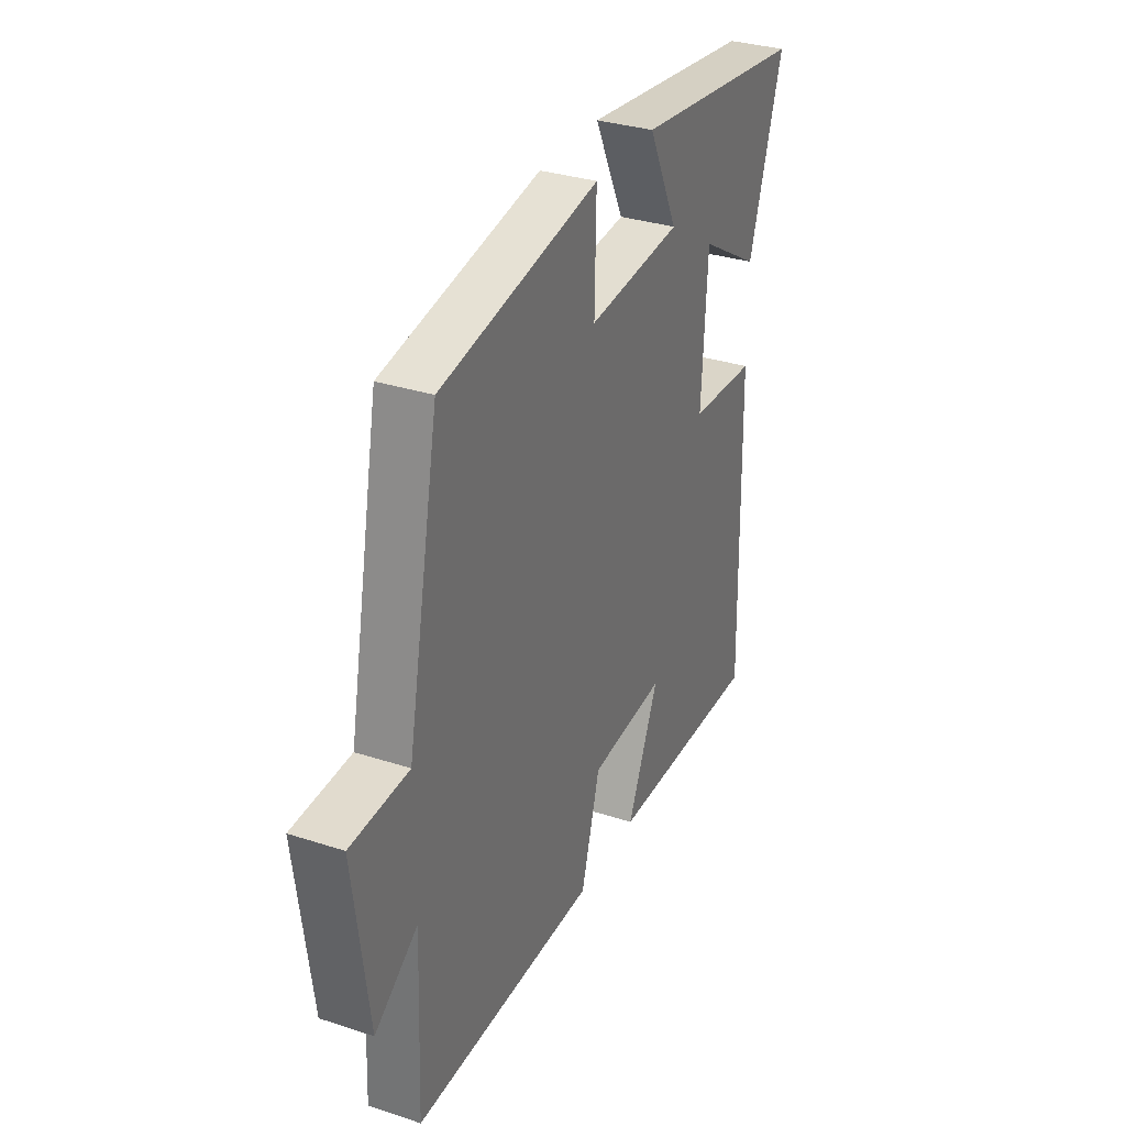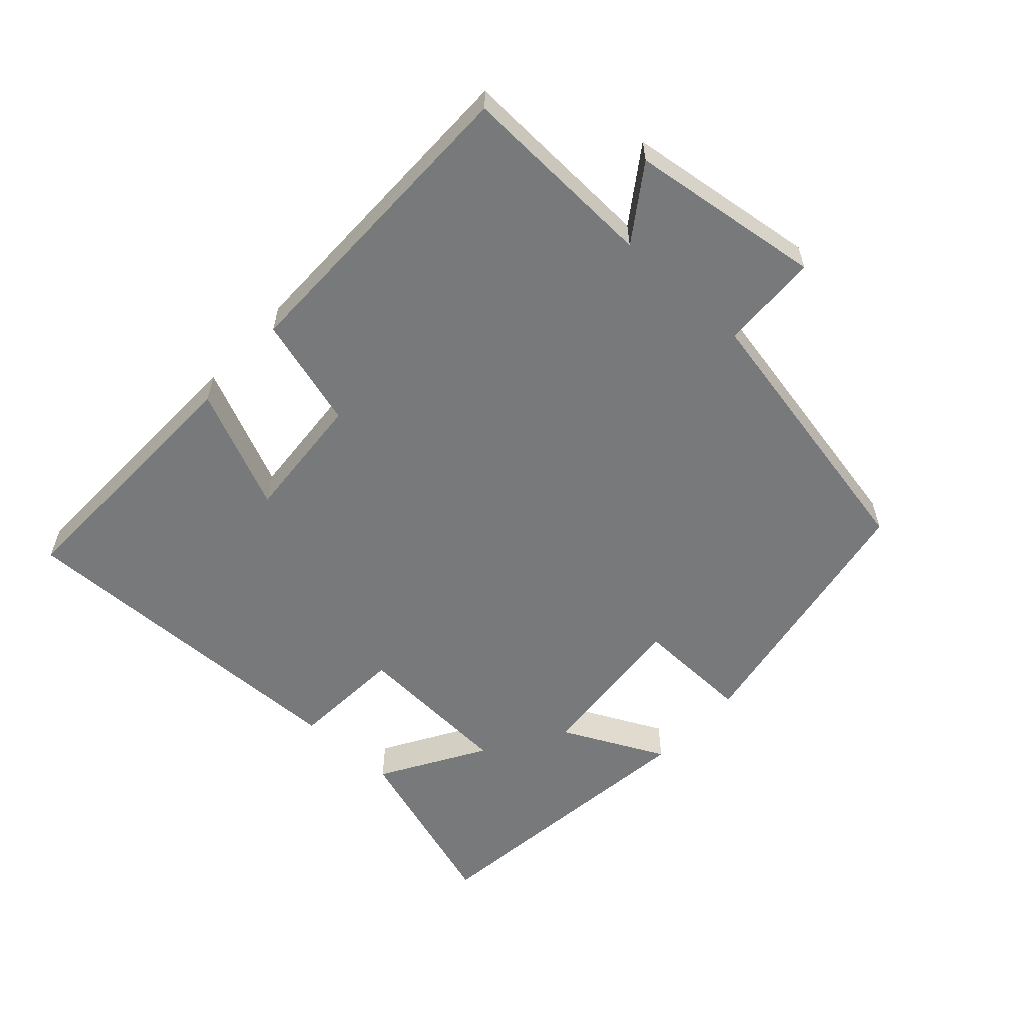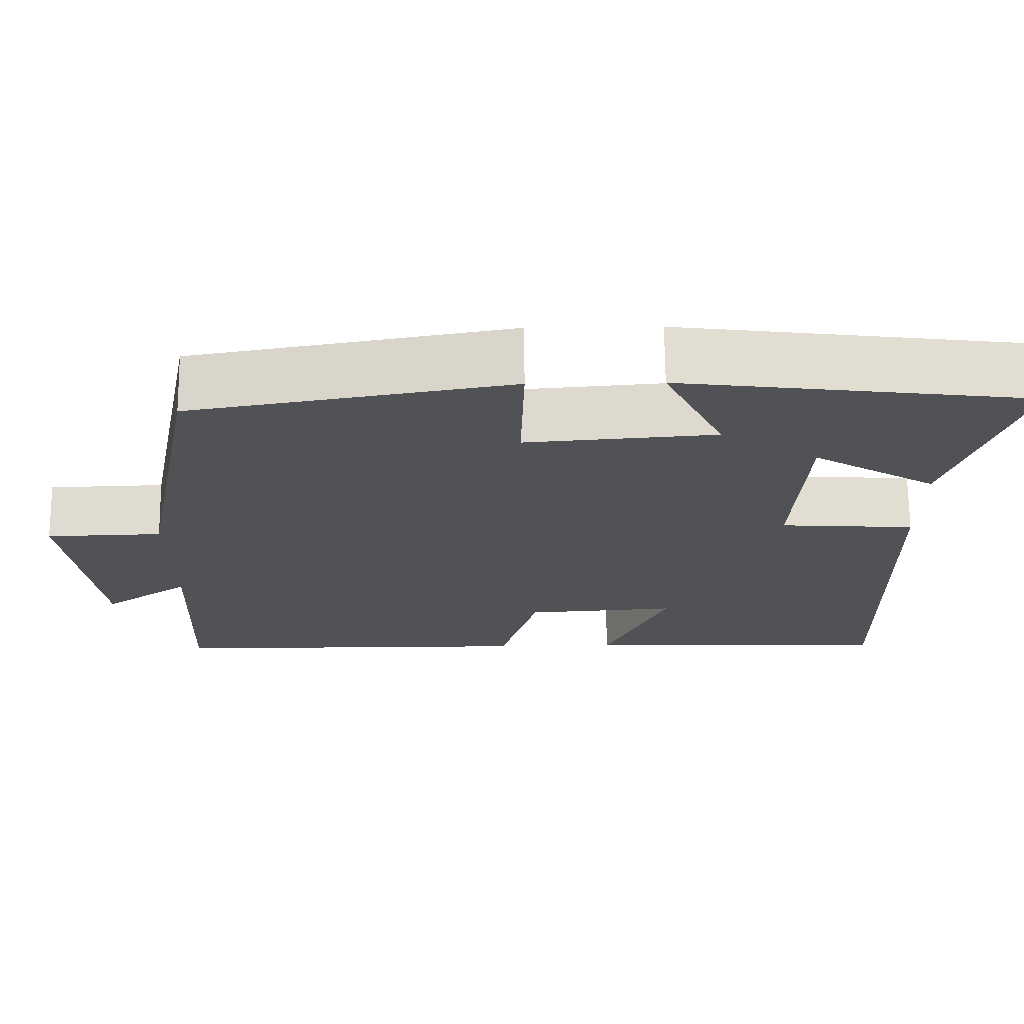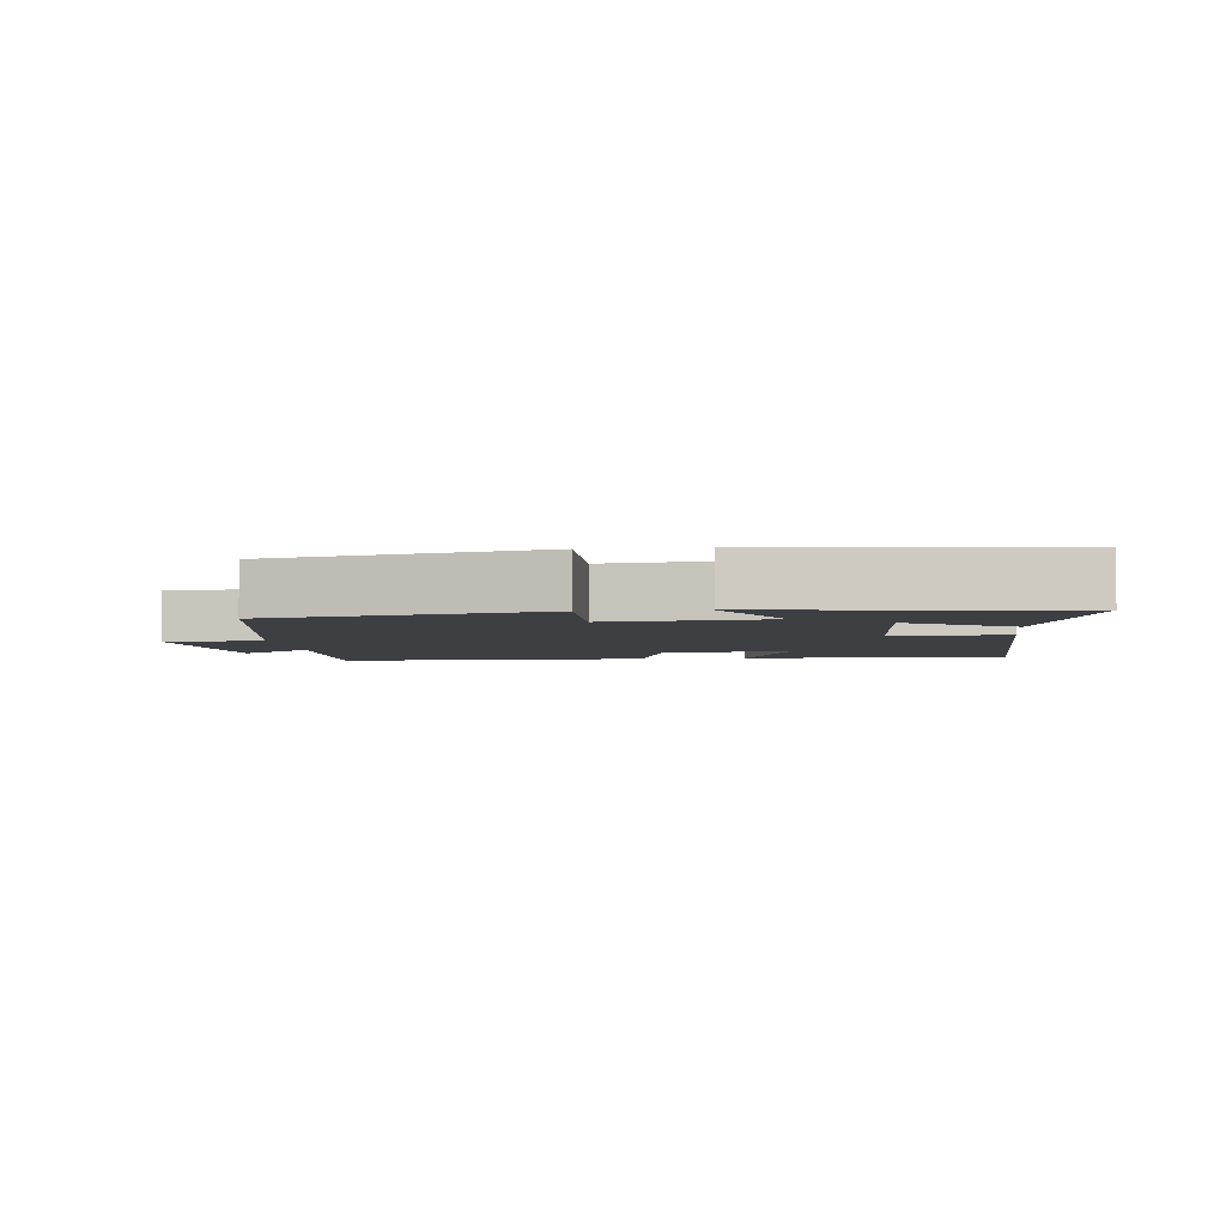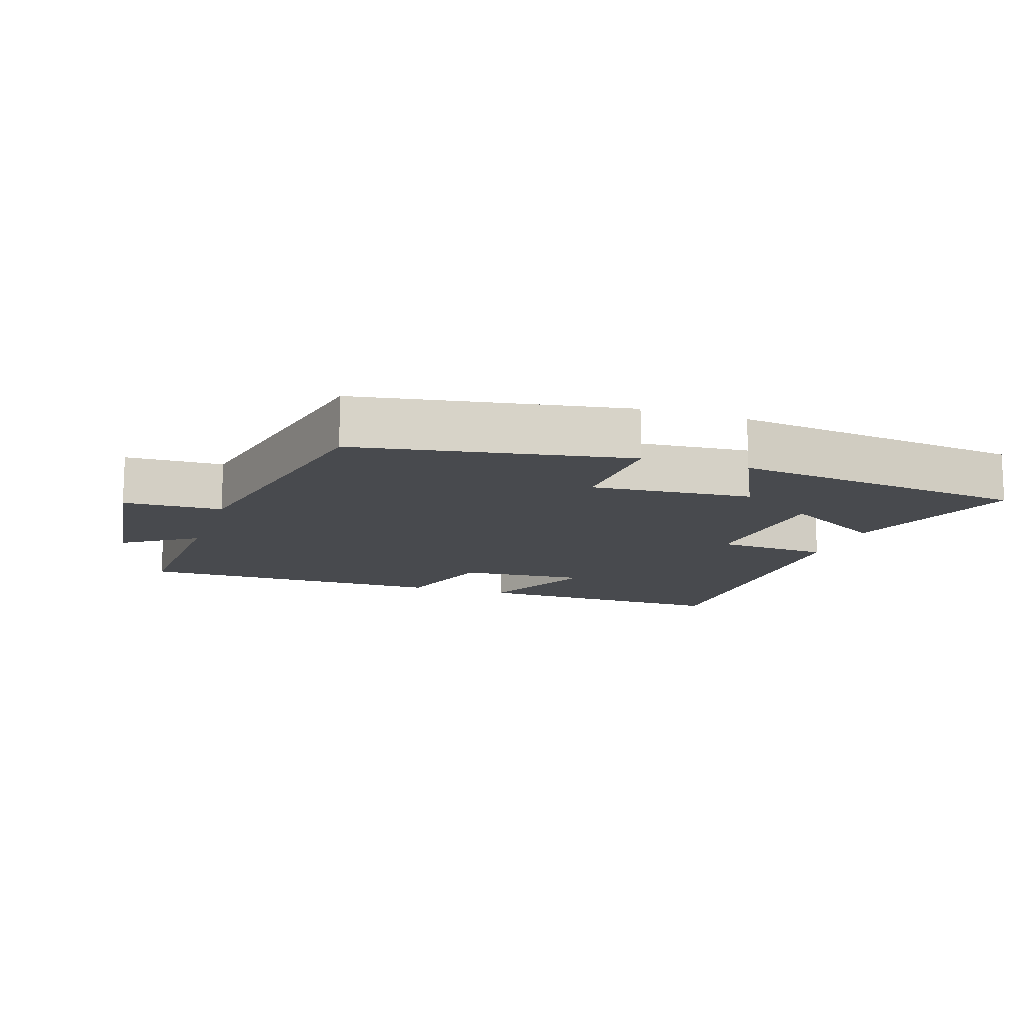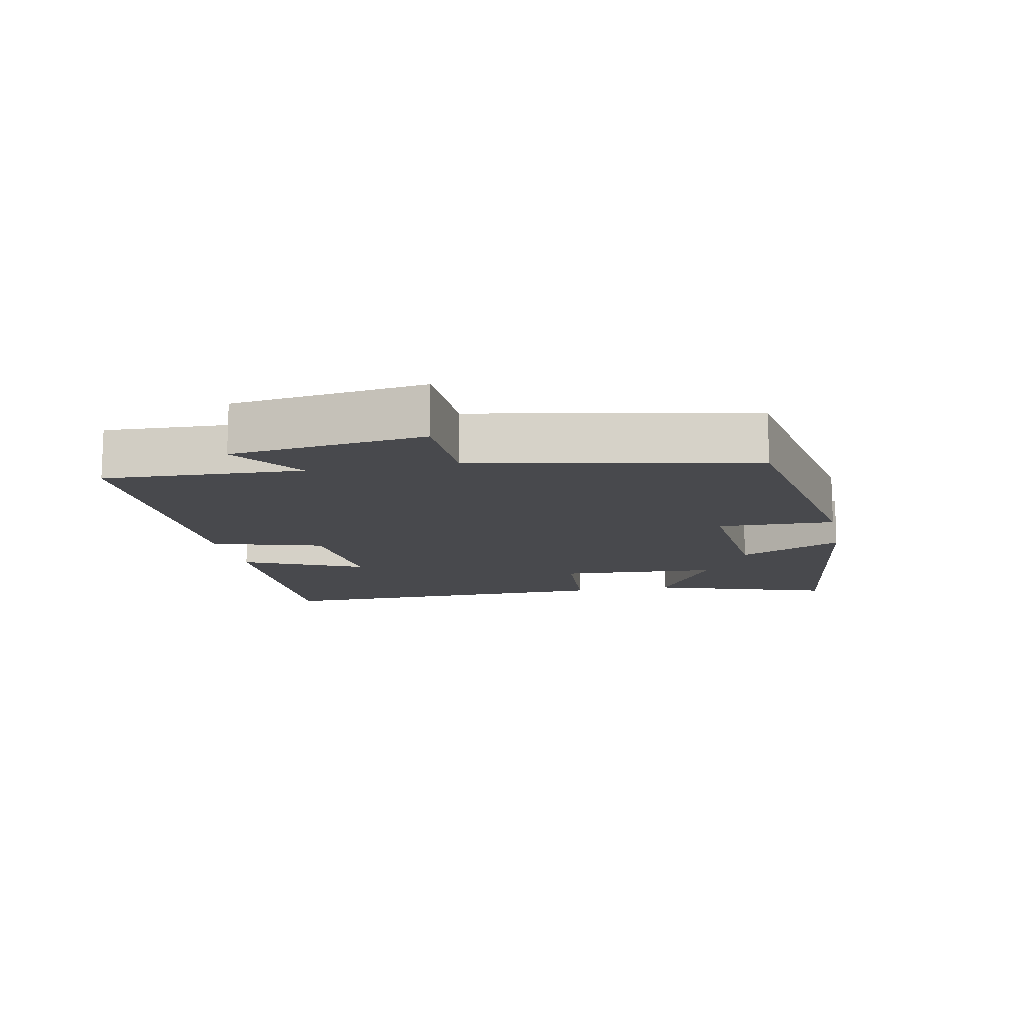
<metadata>
{"format":"obj","ext":"obj","renderer":"f3d","projection":"perspective","resolution":1024,"background":"white","views":[{"elev":32.4,"azim":-65.6,"up":"+Z"},{"elev":-57.7,"azim":-132.4,"up":"+Y"},{"elev":69.4,"azim":-0.5,"up":"+Z"},{"elev":-4.2,"azim":6.8,"up":"+Y"},{"elev":-13.0,"azim":-18.7,"up":"+Y"},{"elev":-12.5,"azim":-78.7,"up":"+Y"}]}
</metadata>
<code>
v -0.512 0.07 -0.498
v -0.5 0.07 -0.203
v -0.609 0.07 -0.278
v -0.647 0.07 0.01
v -0.5 0.07 0.015
v -0.419 0.07 0.429
v -0.016 0.07 0.5
v -0.02 0.07 0.325
v 0.22 0.07 0.345
v 0.144 0.07 0.5
v 0.587 0.07 0.445
v 0.5 0.07 0.176
v 0.344 0.07 0.269
v 0.33 0.07 0.029
v 0.5 0.07 0.018
v 0.512 0.07 -0.511
v 0.116 0.07 -0.5
v 0.196 0.07 -0.32
v 0.004 0.07 -0.334
v -0.044 0.07 -0.5
v -0.512 0 -0.498
v -0.5 0 -0.203
v -0.609 0 -0.278
v -0.647 0 0.01
v -0.5 0 0.015
v -0.419 0 0.429
v -0.016 0 0.5
v -0.02 0 0.325
v 0.22 0 0.345
v 0.144 0 0.5
v 0.587 0 0.445
v 0.5 0 0.176
v 0.344 0 0.269
v 0.33 0 0.029
v 0.5 0 0.018
v 0.512 0 -0.511
v 0.116 0 -0.5
v 0.196 0 -0.32
v 0.004 0 -0.334
v -0.044 0 -0.5
f 19 20 1 2
f 18 19 2
f 15 16 17 18
f 14 15 18 2
f 13 14 2
f 11 12 13
f 10 11 13
f 9 10 13
f 8 9 13 2
f 7 8 2
f 6 7 2
f 5 6 2
f 2 3 4 5
f 22 21 40 39
f 22 39 38
f 38 37 36 35
f 22 38 35 34
f 22 34 33
f 33 32 31
f 33 31 30
f 33 30 29
f 22 33 29 28
f 22 28 27
f 22 27 26
f 22 26 25
f 25 24 23 22
f 1 21 22 2
f 2 22 23 3
f 3 23 24 4
f 4 24 25 5
f 5 25 26 6
f 6 26 27 7
f 7 27 28 8
f 8 28 29 9
f 9 29 30 10
f 10 30 31 11
f 11 31 32 12
f 12 32 33 13
f 13 33 34 14
f 14 34 35 15
f 15 35 36 16
f 16 36 37 17
f 17 37 38 18
f 18 38 39 19
f 19 39 40 20
f 20 40 21 1

</code>
